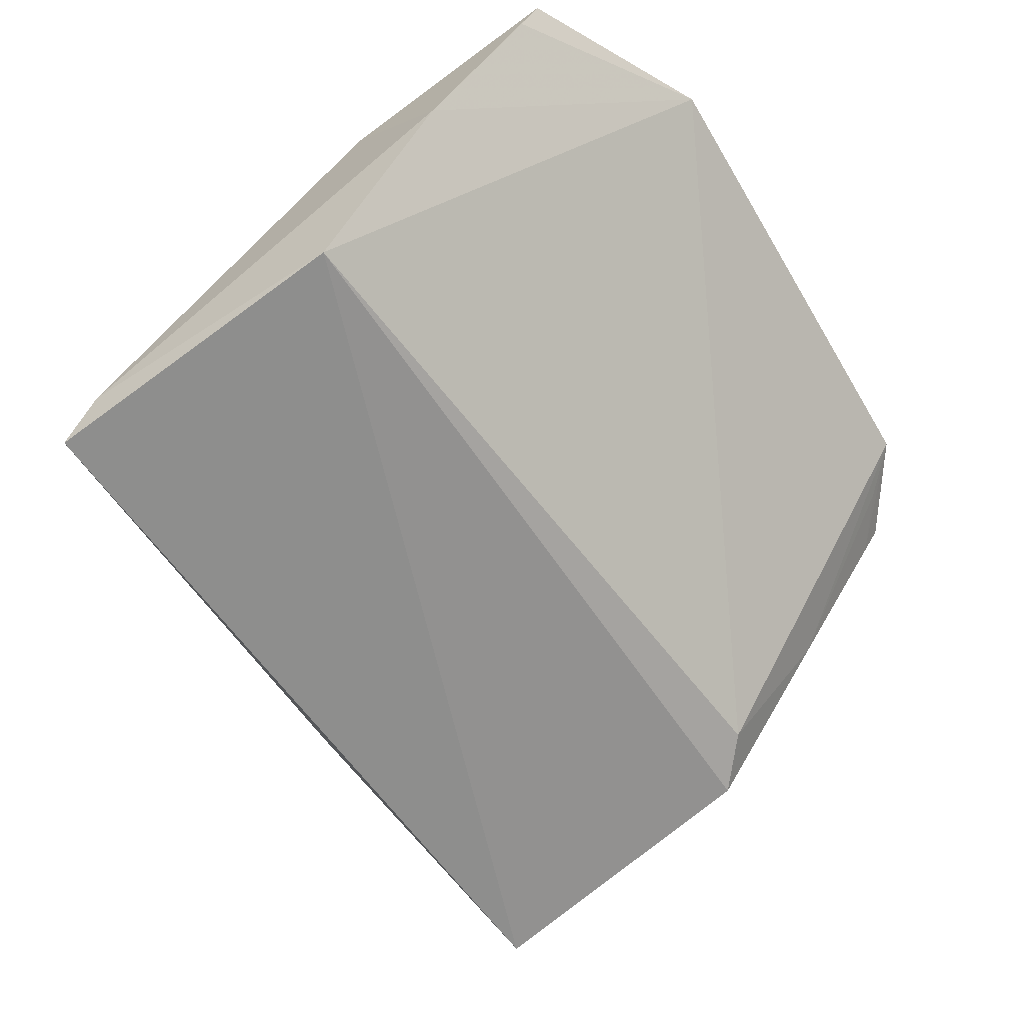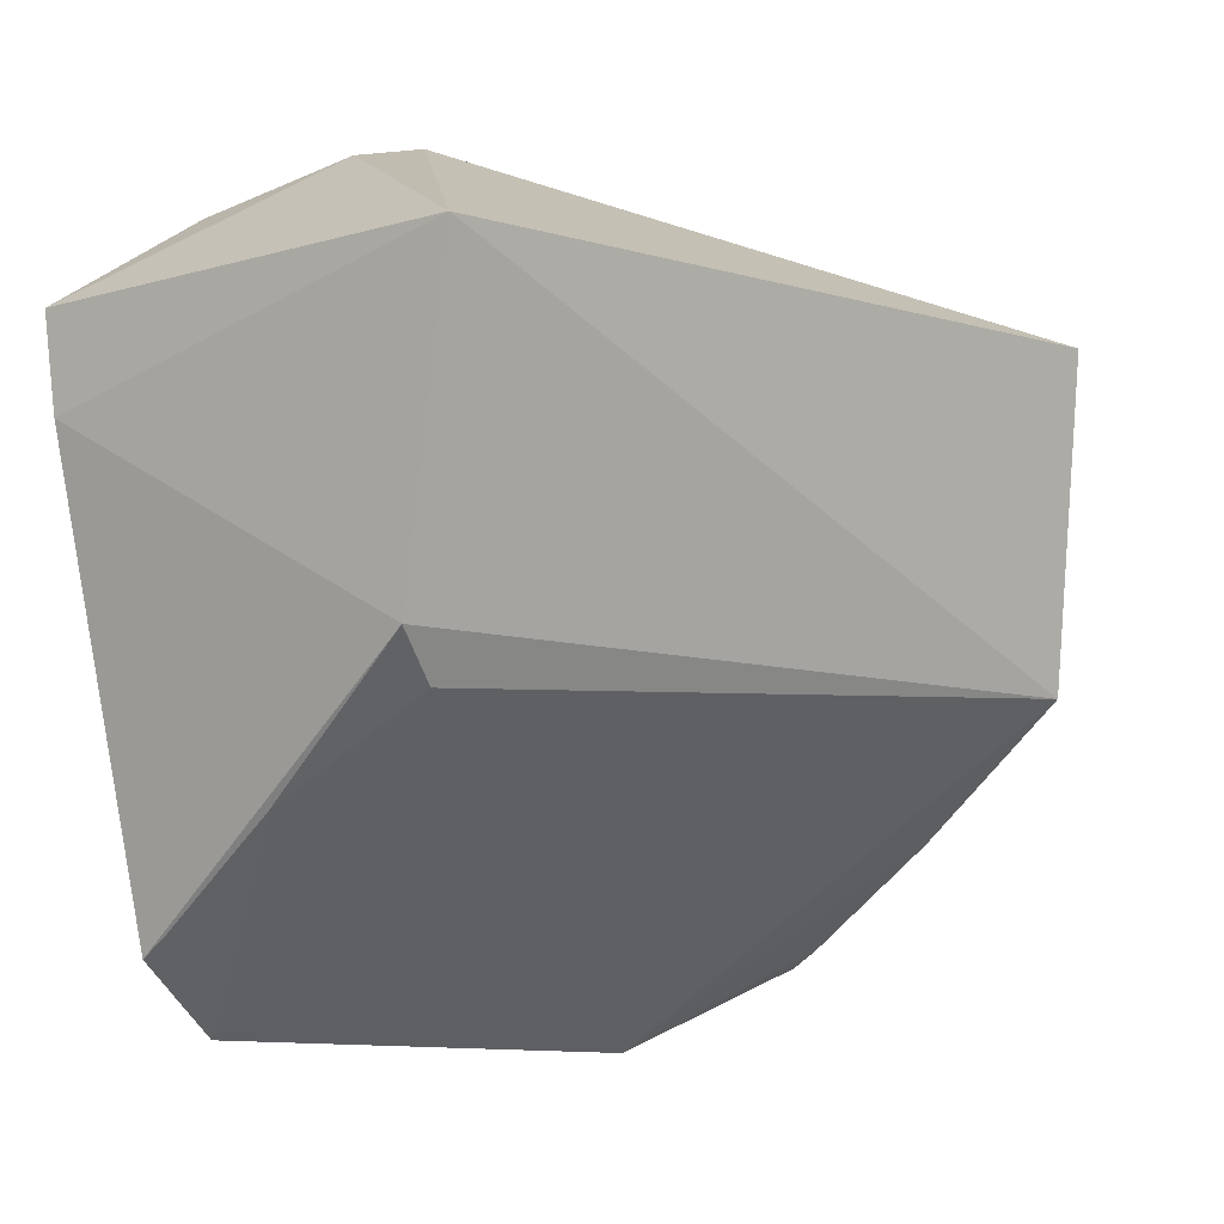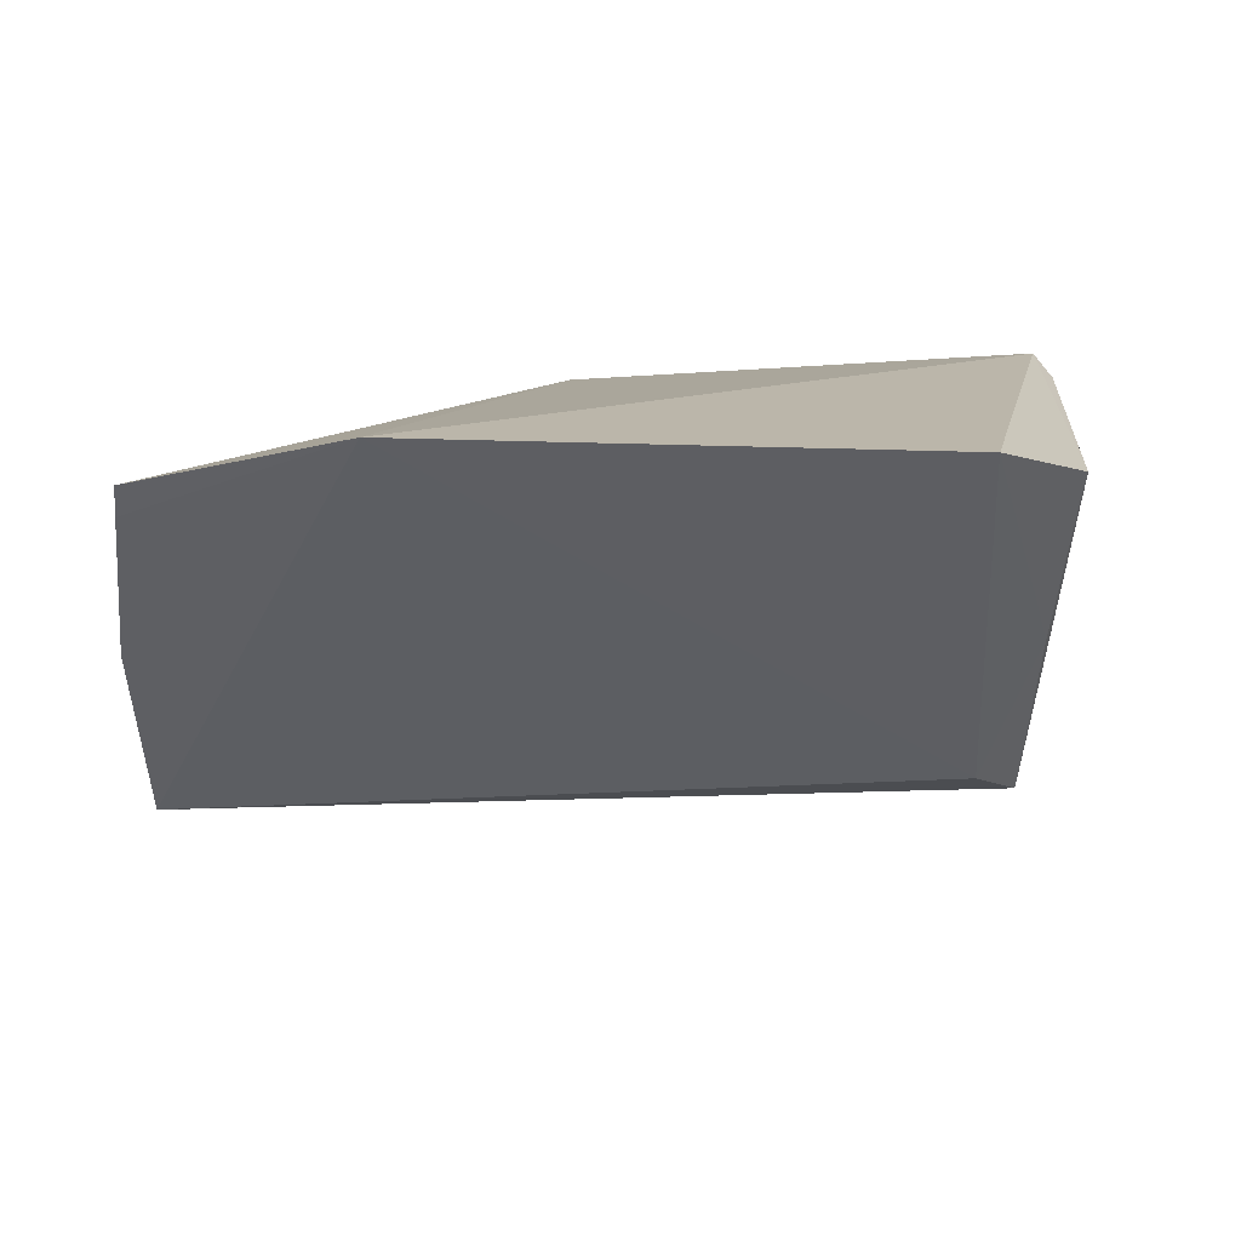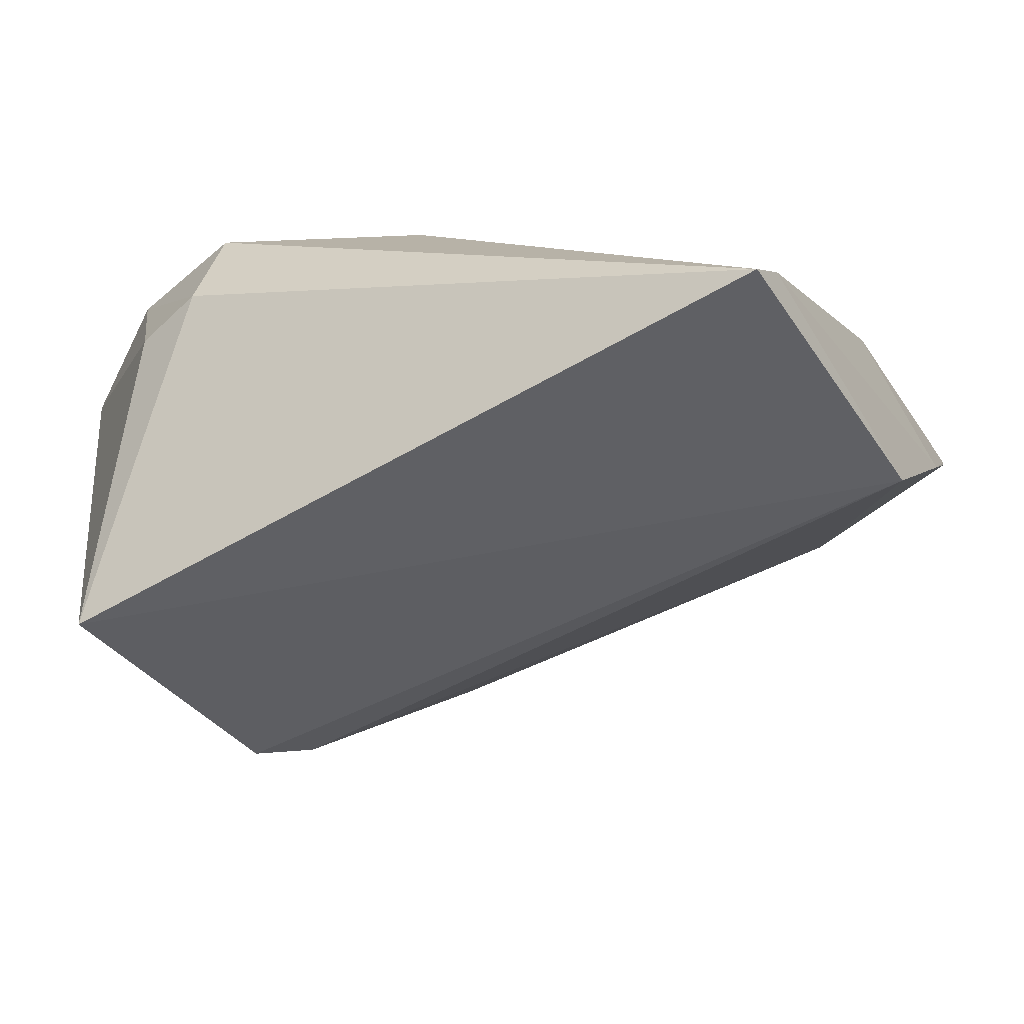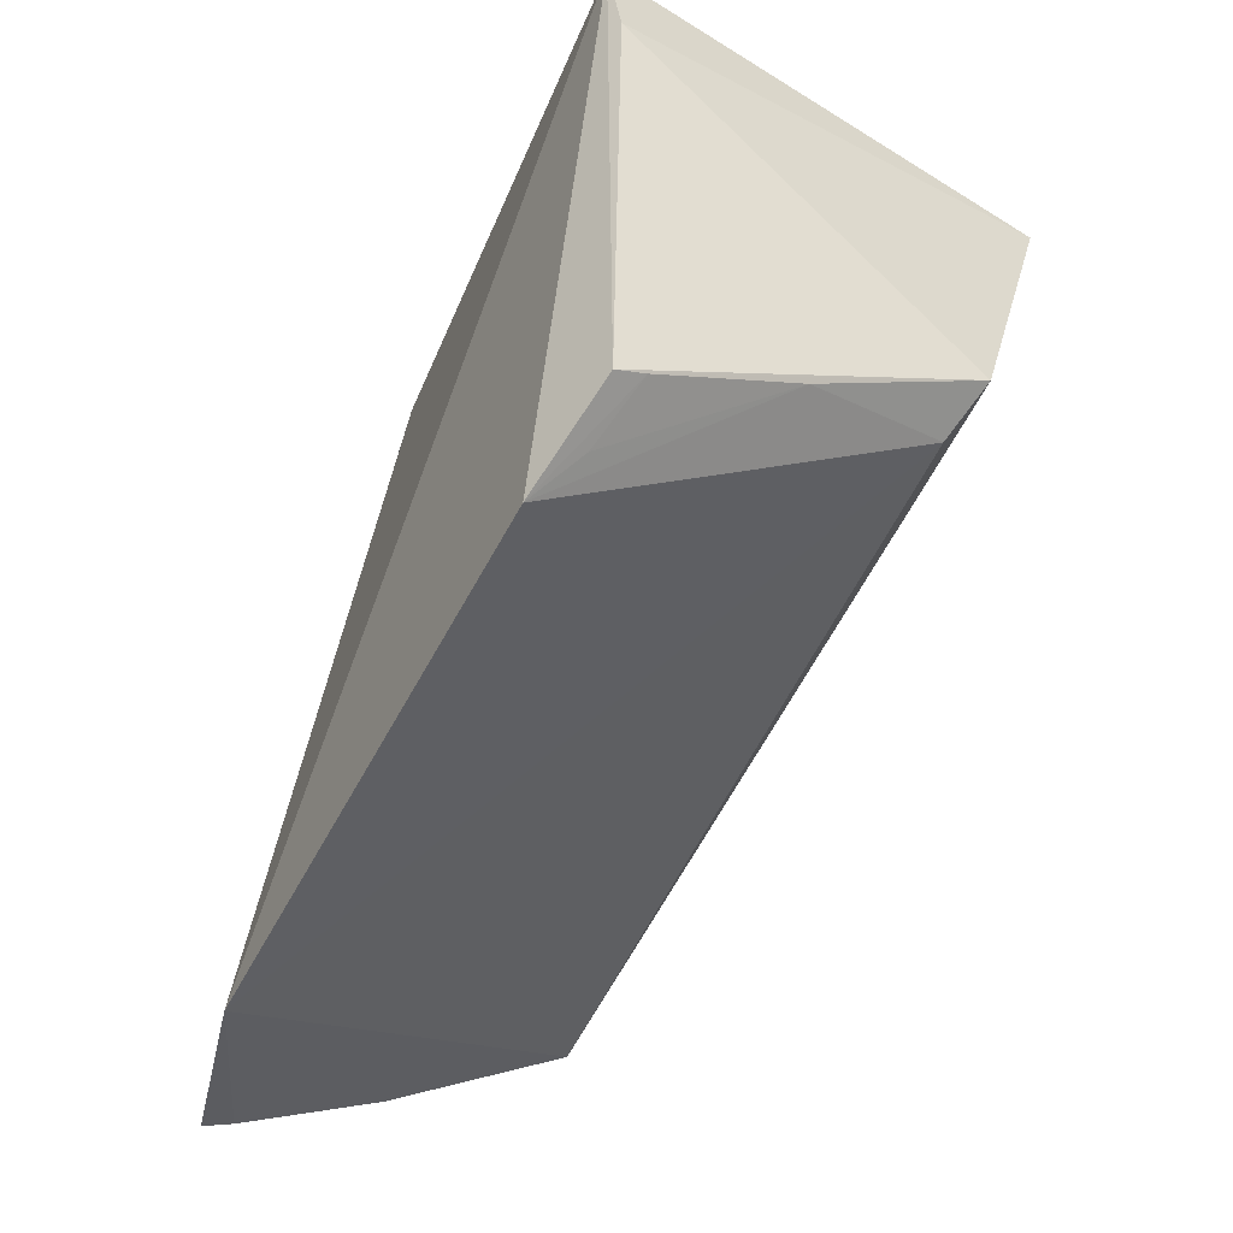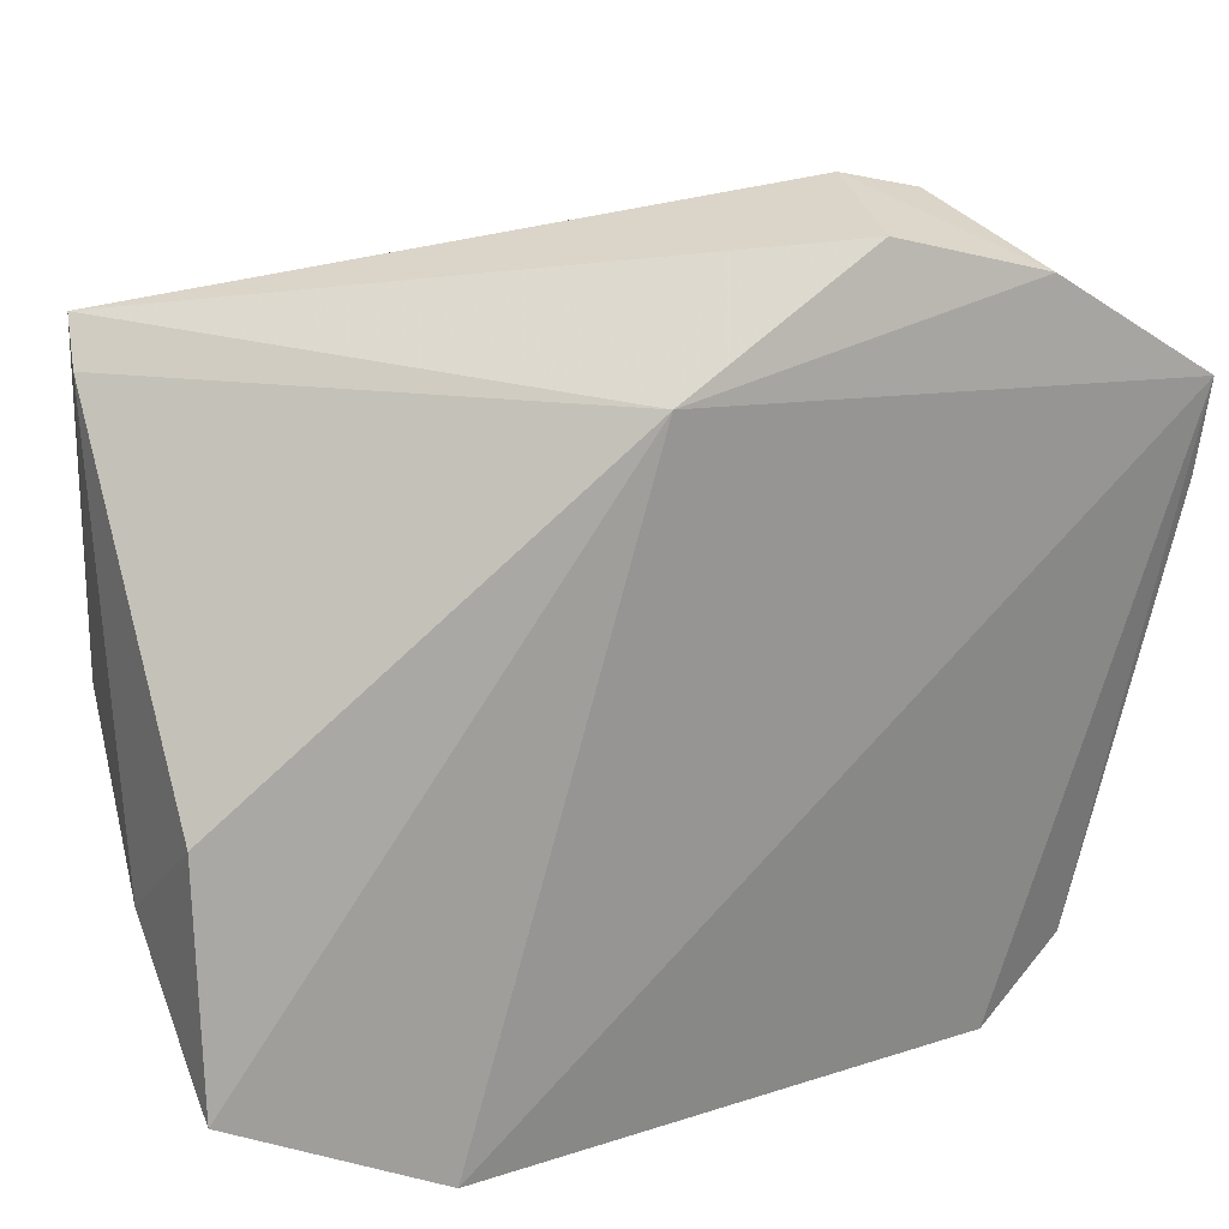
<metadata>
{"format":"obj","ext":"obj","renderer":"f3d","projection":"perspective","resolution":1024,"background":"white","views":[{"elev":-58.8,"azim":123.0,"up":"+Y"},{"elev":-7.2,"azim":-44.0,"up":"+Z"},{"elev":11.3,"azim":175.5,"up":"+Y"},{"elev":-52.9,"azim":29.5,"up":"+Y"},{"elev":-57.0,"azim":-116.0,"up":"+Z"},{"elev":25.1,"azim":158.1,"up":"+Z"}]}
</metadata>
<code>
v -0.03537 -0.09438 0.1484
v 0.004701 -0.1207 0.1409
v 0.00556 -0.09432 0.1007
v -0.04318 -0.09244 0.09653
v -0.05093 -0.1224 0.1392
v -0.00814 -0.09106 0.09498
v 0.004974 -0.09707 0.1171
v -0.03647 -0.1032 0.1496
v -0.05498 -0.09109 0.1388
v 0.005674 -0.1177 0.1182
v -0.02209 -0.09292 0.1407
v -0.04939 -0.09425 0.1012
v -0.04507 -0.09274 0.1457
v 0.006507 -0.1057 0.1091
v -0.04651 -0.116 0.1154
v 0.005221 -0.1176 0.1382
v -0.04978 -0.1175 0.1184
v -0.04192 -0.1032 0.1481
v 0.00571 -0.09631 0.1019
v -0.04927 -0.1057 0.1093
v -0.05481 -0.09212 0.1322
v -0.04931 -0.09619 0.1025
v -0.0456 -0.09478 0.09947
f 8 5 2
f 8 2 1
f 9 6 4
f 10 2 5
f 11 3 6
f 11 7 3
f 11 1 2
f 11 6 9
f 12 9 4
f 13 8 1
f 13 11 9
f 13 1 11
f 14 3 7
f 14 10 6
f 15 4 6
f 15 6 10
f 16 11 2
f 16 7 11
f 16 14 7
f 16 2 10
f 16 10 14
f 17 15 10
f 17 10 5
f 18 13 9
f 18 9 5
f 18 5 8
f 18 8 13
f 19 14 6
f 19 6 3
f 19 3 14
f 20 4 15
f 20 15 17
f 21 17 5
f 21 5 9
f 21 9 12
f 21 12 17
f 22 12 4
f 22 20 17
f 22 17 12
f 23 22 4
f 23 4 20
f 23 20 22

</code>
